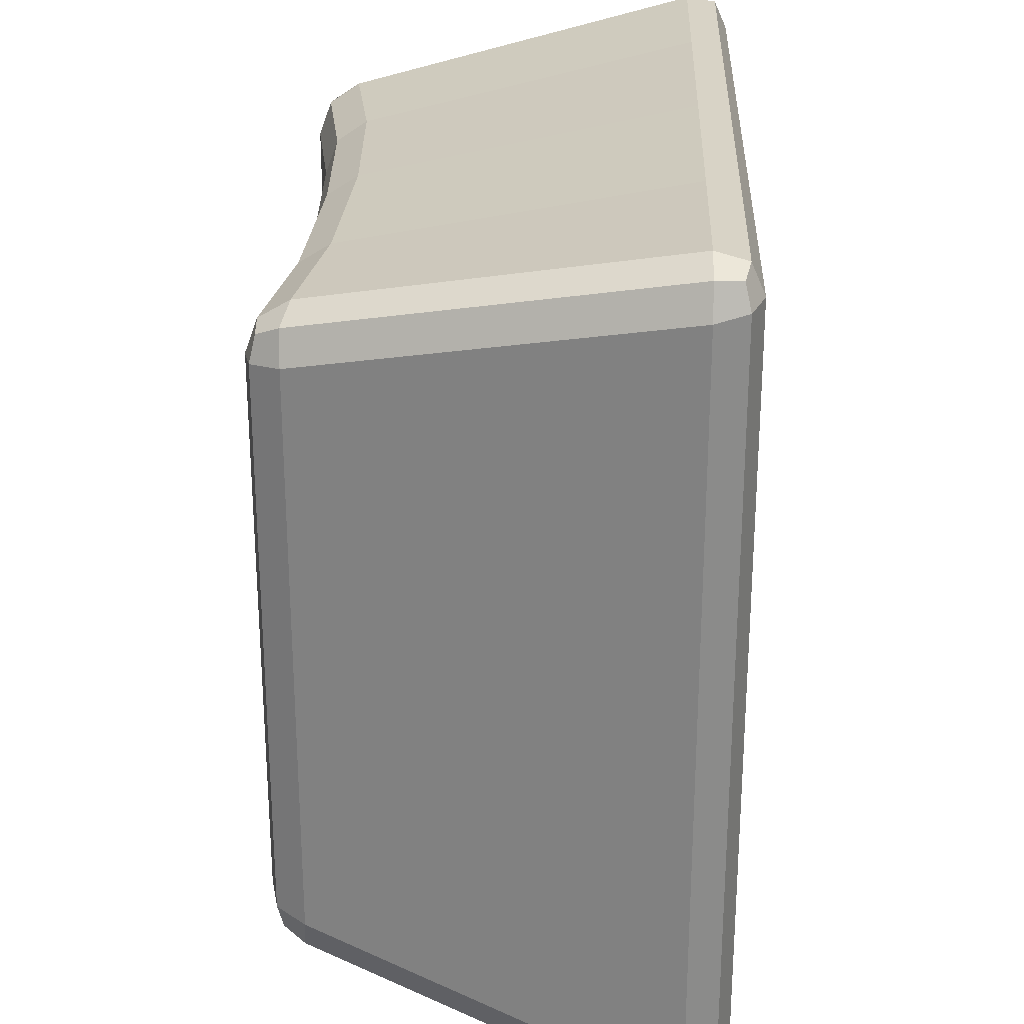
<metadata>
{"format":"obj","ext":"obj","renderer":"f3d","projection":"perspective","resolution":1024,"background":"white","views":[{"elev":26.6,"azim":-87.9,"up":"+Z"}]}
</metadata>
<code>
o Cube_Cube.001
v -0.9 -1 0.9
v -0.8767 -0.9022 0.9789
v -0.9789 -0.9022 0.8767
v -0.8927 -0.9714 0.965
v -0.9484 -0.9587 0.9484
v -0.9485 -0.9022 0.9485
v -0.965 -0.9714 0.8927
v -0.706 -0.1107 0.805
v -0.6855 -0.01479 0.6844
v -0.8054 -0.09738 0.7033
v -0.6927 -0.0427 0.7611
v -0.7514 -0.04581 0.7511
v -0.7616 -0.0327 0.6938
v -0.7751 -0.09555 0.7742
v -0.9 -1 -0.9
v -0.9789 -0.9022 -0.8601
v -0.8776 -0.9056 -0.967
v -0.9648 -0.9707 -0.8869
v -0.9486 -0.9594 -0.9423
v -0.949 -0.9039 -0.9342
v -0.8932 -0.9731 -0.9625
v -0.6855 -0.01479 -0.5499
v -0.7054 -0.1075 -0.6824
v -0.8054 -0.09738 -0.5784
v -0.6925 -0.04178 -0.6301
v -0.7511 -0.04467 -0.6214
v -0.7743 -0.09167 -0.6496
v -0.7616 -0.0327 -0.5642
v 0.9 -1 0.9
v 0.9789 -0.9022 0.8767
v 0.8767 -0.9022 0.9789
v 0.965 -0.9714 0.8927
v 0.9484 -0.9587 0.9484
v 0.9485 -0.9022 0.9485
v 0.8927 -0.9714 0.965
v 0.6855 -0.01479 0.6844
v 0.706 -0.1107 0.805
v 0.8054 -0.09738 0.7033
v 0.6927 -0.0427 0.7611
v 0.7514 -0.04581 0.7511
v 0.7751 -0.09555 0.7742
v 0.7616 -0.0327 0.6938
v 0.8776 -0.9056 -0.967
v 0.9789 -0.9022 -0.8601
v 0.9 -1 -0.9
v 0.949 -0.9039 -0.9342
v 0.9486 -0.9594 -0.9423
v 0.9648 -0.9707 -0.8869
v 0.8932 -0.9731 -0.9625
v 0.6855 -0.01479 -0.5499
v 0.8054 -0.09738 -0.5784
v 0.7054 -0.1075 -0.6824
v 0.7616 -0.0327 -0.5642
v 0.7511 -0.04467 -0.6214
v 0.7743 -0.09167 -0.6496
v 0.6925 -0.04178 -0.6301
v 0 -1 -0.9
v 0 -0.9067 -0.964
v 0 -0.9727 -0.9602
v 0 -0.07694 -0.5435
v 0 -0.1702 -0.6795
v 0 -0.1042 -0.6247
v 0 -1 0.9
v 0 -0.9025 0.9779
v 0 -0.9714 0.9642
v 0 -0.07694 0.6908
v 0 -0.1745 0.8129
v 0 -0.1055 0.768
v 0.4029 -0.1531 -0.6847
v 0.3922 -0.05982 -0.5499
v 0.3953 -0.08715 -0.6308
v 0.4888 -0.9025 0.9776
v 0.5 -1 0.9
v 0.4967 -0.9715 0.9642
v 0.4893 -0.9063 -0.9651
v 0.5 -1 -0.9
v 0.4969 -0.9726 -0.9605
v 0.4033 -0.1568 0.8066
v 0.3922 -0.05982 0.6844
v 0.3954 -0.08823 0.7616
v -0.4893 -0.9063 -0.9651
v -0.5 -1 -0.9
v -0.4969 -0.9726 -0.9605
v -0.4033 -0.1568 0.8066
v -0.3922 -0.05982 0.6844
v -0.3954 -0.08823 0.7616
v -0.4029 -0.1531 -0.6847
v -0.3922 -0.05982 -0.5499
v -0.3953 -0.08715 -0.6308
v -0.4888 -0.9025 0.9776
v -0.5 -1 0.9
v -0.4967 -0.9715 0.9642
f 90 84 8 2
f 58 61 69 75
f 31 37 78 72
f 88 22 9 85
f 44 51 38 30
f 17 23 87 81
f 64 67 84 90
f 60 88 85 66
f 57 76 73 63
f 50 70 79 36
f 75 69 52 43
f 82 57 63 91
f 81 87 61 58
f 76 45 29 73
f 3 10 24 16
f 70 60 66 79
f 72 78 67 64
f 1 4 5 7
f 2 6 5 4
f 3 7 5 6
f 8 11 12 14
f 9 13 12 11
f 10 14 12 13
f 15 18 19 21
f 16 20 19 18
f 17 21 19 20
f 22 25 26 28
f 23 27 26 25
f 24 28 26 27
f 29 32 33 35
f 30 34 33 32
f 31 35 33 34
f 36 39 40 42
f 37 41 40 39
f 38 42 40 41
f 43 46 47 49
f 44 48 47 46
f 45 49 47 48
f 50 53 54 56
f 51 55 54 53
f 52 56 54 55
f 15 1 7 18
f 18 7 3 16
f 2 8 14 6
f 6 14 10 3
f 9 22 28 13
f 13 28 24 10
f 23 17 20 27
f 27 20 16 24
f 82 15 21 83
f 83 21 17 81
f 70 50 56 71
f 71 56 52 69
f 51 44 46 55
f 55 46 43 52
f 29 45 48 32
f 32 48 44 30
f 50 36 42 53
f 53 42 38 51
f 37 31 34 41
f 41 34 30 38
f 73 29 35 74
f 74 35 31 72
f 85 9 11 86
f 86 11 8 84
f 76 57 59 77
f 77 59 58 75
f 88 60 62 89
f 89 62 61 87
f 91 63 65 92
f 92 65 64 90
f 79 66 68 80
f 80 68 67 78
f 60 70 71 62
f 62 71 69 61
f 63 73 74 65
f 65 74 72 64
f 45 76 77 49
f 49 77 75 43
f 36 79 80 39
f 39 80 78 37
f 57 82 83 59
f 59 83 81 58
f 66 85 86 68
f 68 86 84 67
f 22 88 89 25
f 25 89 87 23
f 1 91 92 4
f 4 92 90 2
f 15 82 91 1
o Text
v -0.04976 -0.07108 -0.5148
v -0.001699 -0.07104 -0.5103
v 0.04266 -0.07034 -0.503
v 0.08313 -0.06914 -0.493
v 0.1195 -0.0676 -0.4803
v 0.1516 -0.06588 -0.465
v 0.1793 -0.06413 -0.4473
v 0.2023 -0.06249 -0.4272
v 0.2206 -0.06106 -0.4049
v 0.2338 -0.05996 -0.3804
v 0.2419 -0.05925 -0.3538
v 0.2446 -0.05901 -0.3253
v 0.2433 -0.05913 -0.3059
v 0.2394 -0.05947 -0.2875
v 0.233 -0.06003 -0.2699
v 0.2241 -0.06078 -0.2533
v 0.2127 -0.06169 -0.2377
v 0.1989 -0.06274 -0.223
v 0.1828 -0.0639 -0.2094
v 0.1644 -0.06511 -0.1969
v 0.1437 -0.06634 -0.1855
v 0.1208 -0.06754 -0.1752
v 0.09575 -0.06865 -0.1661
v 0.06859 -0.06963 -0.1583
v 0.0918 -0.06881 -0.1476
v 0.1137 -0.06787 -0.1359
v 0.1344 -0.06685 -0.1234
v 0.1542 -0.06573 -0.1099
v 0.1732 -0.06454 -0.09556
v 0.1918 -0.06326 -0.08026
v 0.21 -0.0619 -0.06406
v 0.2281 -0.06044 -0.04693
v 0.2462 -0.05887 -0.02889
v 0.2646 -0.05716 -0.00993
v 0.2836 -0.05529 0.009945
v 0.3032 -0.05323 0.03074
v 0.314 -0.05203 0.04202
v 0.3243 -0.05087 0.05254
v 0.3342 -0.0497 0.06252
v 0.344 -0.04852 0.07218
v 0.354 -0.04729 0.08176
v 0.3643 -0.04598 0.09149
v 0.3752 -0.04455 0.1016
v 0.3869 -0.04299 0.1123
v 0.3996 -0.04123 0.1238
v 0.4136 -0.03924 0.1364
v 0.429 -0.03696 0.1503
v 0.4461 -0.03434 0.1657
v 0.2662 -0.05701 0.1657
v 0.1273 -0.06721 0.02574
v 0.09407 -0.06872 -0.006742
v 0.06367 -0.06978 -0.03443
v 0.0358 -0.07049 -0.0577
v 0.01016 -0.07092 -0.07693
v -0.01357 -0.07112 -0.09249
v -0.0357 -0.07115 -0.1048
v -0.05654 -0.07103 -0.1141
v -0.0764 -0.07078 -0.1209
v -0.09558 -0.07042 -0.1256
v -0.1144 -0.06995 -0.1284
v -0.1332 -0.06937 -0.1299
v -0.1522 -0.06866 -0.1303
v -0.2154 -0.06546 -0.1303
v -0.2154 -0.06546 0.1657
v -0.3659 -0.05254 0.1657
v -0.3659 -0.05254 -0.5163
v -0.1013 -0.07029 -0.5163
v -0.1183 -0.06984 -0.2183
v -0.08016 -0.07072 -0.2194
v -0.04658 -0.07111 -0.2225
v -0.01736 -0.07114 -0.2276
v 0.007758 -0.07095 -0.2344
v 0.02899 -0.07062 -0.2427
v 0.04657 -0.07025 -0.2524
v 0.06075 -0.06987 -0.2633
v 0.07174 -0.06953 -0.2752
v 0.0798 -0.06925 -0.2879
v 0.08515 -0.06906 -0.3012
v 0.08803 -0.06895 -0.3151
v 0.08868 -0.06893 -0.3293
v 0.08708 -0.06899 -0.3447
v 0.083 -0.06914 -0.3591
v 0.07632 -0.06938 -0.3724
v 0.06693 -0.06968 -0.3844
v 0.05474 -0.07004 -0.3952
v 0.03962 -0.07041 -0.4048
v 0.02148 -0.07075 -0.413
v 0.000204 -0.07103 -0.4198
v -0.02431 -0.07116 -0.4252
v -0.05216 -0.07107 -0.4291
v -0.08346 -0.07067 -0.4315
v -0.1183 -0.06984 -0.4323
v -0.2154 -0.06546 -0.4323
v -0.2154 -0.06546 -0.2183
v -0.05061 -0.09109 -0.5148
v -0.002232 -0.09106 -0.5103
v 0.04242 -0.09036 -0.503
v 0.08315 -0.08916 -0.493
v 0.1198 -0.08762 -0.4803
v 0.1521 -0.0859 -0.465
v 0.1799 -0.08414 -0.4473
v 0.2031 -0.08249 -0.4272
v 0.2215 -0.08106 -0.4049
v 0.2348 -0.07995 -0.3804
v 0.2429 -0.07925 -0.3538
v 0.2457 -0.07901 -0.3253
v 0.2444 -0.07912 -0.3059
v 0.2404 -0.07947 -0.2875
v 0.234 -0.08002 -0.2699
v 0.225 -0.08077 -0.2533
v 0.2135 -0.08169 -0.2377
v 0.1997 -0.08275 -0.223
v 0.1835 -0.08391 -0.2094
v 0.1649 -0.08512 -0.1969
v 0.1441 -0.08636 -0.1855
v 0.1211 -0.08756 -0.1752
v 0.09585 -0.08867 -0.1661
v 0.06852 -0.08965 -0.1583
v 0.09188 -0.08883 -0.1476
v 0.1139 -0.08789 -0.1359
v 0.1348 -0.08686 -0.1234
v 0.1547 -0.08575 -0.1099
v 0.1739 -0.08455 -0.09556
v 0.1925 -0.08327 -0.08026
v 0.2108 -0.08191 -0.06406
v 0.229 -0.08044 -0.04693
v 0.2473 -0.07886 -0.02889
v 0.2658 -0.07715 -0.00993
v 0.2849 -0.07527 0.009945
v 0.3046 -0.0732 0.03074
v 0.3155 -0.072 0.04202
v 0.3258 -0.07083 0.05254
v 0.3359 -0.06966 0.06252
v 0.3458 -0.06847 0.07218
v 0.3558 -0.06723 0.08176
v 0.3662 -0.06591 0.09149
v 0.3771 -0.06448 0.1016
v 0.3889 -0.06291 0.1123
v 0.4017 -0.06114 0.1238
v 0.4157 -0.05914 0.1364
v 0.4312 -0.05685 0.1503
v 0.4484 -0.05422 0.1657
v 0.2674 -0.077 0.1657
v 0.1276 -0.08723 0.02574
v 0.09416 -0.08874 -0.006742
v 0.06356 -0.0898 -0.03443
v 0.03552 -0.09051 -0.0577
v 0.009705 -0.09093 -0.07693
v -0.01418 -0.09114 -0.09249
v -0.03646 -0.09116 -0.1048
v -0.05743 -0.09103 -0.1141
v -0.07741 -0.09078 -0.1209
v -0.09673 -0.09041 -0.1256
v -0.1157 -0.08994 -0.1284
v -0.1346 -0.08934 -0.1299
v -0.1537 -0.08862 -0.1303
v -0.2173 -0.08539 -0.1303
v -0.2173 -0.08539 0.1657
v -0.3688 -0.07235 0.1657
v -0.3688 -0.07235 -0.5163
v -0.1025 -0.09028 -0.5163
v -0.1196 -0.08982 -0.2183
v -0.0812 -0.09072 -0.2194
v -0.04741 -0.09111 -0.2225
v -0.01799 -0.09115 -0.2276
v 0.007286 -0.09096 -0.2344
v 0.02866 -0.09064 -0.2427
v 0.04635 -0.09026 -0.2524
v 0.06062 -0.08989 -0.2633
v 0.07168 -0.08955 -0.2752
v 0.07979 -0.08928 -0.2879
v 0.08518 -0.08908 -0.3012
v 0.08808 -0.08897 -0.3151
v 0.08873 -0.08895 -0.3293
v 0.08713 -0.08901 -0.3447
v 0.08302 -0.08916 -0.3591
v 0.07629 -0.0894 -0.3724
v 0.06685 -0.0897 -0.3844
v 0.05457 -0.09006 -0.3952
v 0.03936 -0.09043 -0.4048
v 0.02109 -0.09077 -0.413
v -0.000317 -0.09104 -0.4198
v -0.02499 -0.09117 -0.4252
v -0.05302 -0.09107 -0.4291
v -0.08452 -0.09066 -0.4315
v -0.1196 -0.08982 -0.4323
v -0.2173 -0.08539 -0.4323
v -0.2173 -0.08539 -0.2183
v -0.05061 -0.09109 -0.5148
v -0.04976 -0.07108 -0.5148
v -0.002232 -0.09106 -0.5103
v -0.001699 -0.07104 -0.5103
v 0.04242 -0.09036 -0.503
v 0.04266 -0.07034 -0.503
v 0.08315 -0.08916 -0.493
v 0.08313 -0.06914 -0.493
v 0.1198 -0.08762 -0.4803
v 0.1195 -0.0676 -0.4803
v 0.1521 -0.0859 -0.465
v 0.1516 -0.06588 -0.465
v 0.1799 -0.08414 -0.4473
v 0.1793 -0.06413 -0.4473
v 0.2031 -0.08249 -0.4272
v 0.2023 -0.06249 -0.4272
v 0.2215 -0.08106 -0.4049
v 0.2206 -0.06106 -0.4049
v 0.2348 -0.07995 -0.3804
v 0.2338 -0.05996 -0.3804
v 0.2429 -0.07925 -0.3538
v 0.2419 -0.05925 -0.3538
v 0.2457 -0.07901 -0.3253
v 0.2446 -0.05901 -0.3253
v 0.2444 -0.07912 -0.3059
v 0.2433 -0.05913 -0.3059
v 0.2404 -0.07947 -0.2875
v 0.2394 -0.05947 -0.2875
v 0.234 -0.08002 -0.2699
v 0.233 -0.06003 -0.2699
v 0.225 -0.08077 -0.2533
v 0.2241 -0.06078 -0.2533
v 0.2135 -0.08169 -0.2377
v 0.2127 -0.06169 -0.2377
v 0.1997 -0.08275 -0.223
v 0.1989 -0.06274 -0.223
v 0.1835 -0.08391 -0.2094
v 0.1828 -0.0639 -0.2094
v 0.1649 -0.08512 -0.1969
v 0.1644 -0.06511 -0.1969
v 0.1441 -0.08636 -0.1855
v 0.1437 -0.06634 -0.1855
v 0.1211 -0.08756 -0.1752
v 0.1208 -0.06754 -0.1752
v 0.09585 -0.08867 -0.1661
v 0.09575 -0.06865 -0.1661
v 0.06852 -0.08965 -0.1583
v 0.06859 -0.06963 -0.1583
v 0.09188 -0.08883 -0.1476
v 0.0918 -0.06881 -0.1476
v 0.1139 -0.08789 -0.1359
v 0.1137 -0.06787 -0.1359
v 0.1348 -0.08686 -0.1234
v 0.1344 -0.06685 -0.1234
v 0.1547 -0.08575 -0.1099
v 0.1542 -0.06573 -0.1099
v 0.1739 -0.08455 -0.09556
v 0.1732 -0.06454 -0.09556
v 0.1925 -0.08327 -0.08026
v 0.1918 -0.06326 -0.08026
v 0.2108 -0.08191 -0.06406
v 0.21 -0.0619 -0.06406
v 0.229 -0.08044 -0.04693
v 0.2281 -0.06044 -0.04693
v 0.2473 -0.07886 -0.02889
v 0.2462 -0.05887 -0.02889
v 0.2658 -0.07715 -0.00993
v 0.2646 -0.05716 -0.00993
v 0.2849 -0.07527 0.009945
v 0.2836 -0.05529 0.009945
v 0.3046 -0.0732 0.03074
v 0.3032 -0.05323 0.03074
v 0.3155 -0.072 0.04202
v 0.314 -0.05203 0.04202
v 0.3258 -0.07083 0.05254
v 0.3243 -0.05087 0.05254
v 0.3359 -0.06966 0.06252
v 0.3342 -0.0497 0.06252
v 0.3458 -0.06847 0.07218
v 0.344 -0.04852 0.07218
v 0.3558 -0.06723 0.08176
v 0.354 -0.04729 0.08176
v 0.3662 -0.06591 0.09149
v 0.3643 -0.04598 0.09149
v 0.3771 -0.06448 0.1016
v 0.3752 -0.04455 0.1016
v 0.3889 -0.06291 0.1123
v 0.3869 -0.04299 0.1123
v 0.4017 -0.06114 0.1238
v 0.3996 -0.04123 0.1238
v 0.4157 -0.05914 0.1364
v 0.4136 -0.03924 0.1364
v 0.4312 -0.05685 0.1503
v 0.429 -0.03696 0.1503
v 0.4484 -0.05422 0.1657
v 0.4461 -0.03434 0.1657
v 0.2674 -0.077 0.1657
v 0.2662 -0.05701 0.1657
v 0.1276 -0.08723 0.02574
v 0.1273 -0.06721 0.02574
v 0.09416 -0.08874 -0.006742
v 0.09407 -0.06872 -0.006742
v 0.06356 -0.0898 -0.03443
v 0.06367 -0.06978 -0.03443
v 0.03552 -0.09051 -0.0577
v 0.0358 -0.07049 -0.0577
v 0.009705 -0.09093 -0.07693
v 0.01016 -0.07092 -0.07693
v -0.01418 -0.09114 -0.09249
v -0.01357 -0.07112 -0.09249
v -0.03646 -0.09116 -0.1048
v -0.0357 -0.07115 -0.1048
v -0.05743 -0.09103 -0.1141
v -0.05654 -0.07103 -0.1141
v -0.07741 -0.09078 -0.1209
v -0.0764 -0.07078 -0.1209
v -0.09673 -0.09041 -0.1256
v -0.09558 -0.07042 -0.1256
v -0.1157 -0.08994 -0.1284
v -0.1144 -0.06995 -0.1284
v -0.1346 -0.08934 -0.1299
v -0.1332 -0.06937 -0.1299
v -0.1537 -0.08862 -0.1303
v -0.1522 -0.06866 -0.1303
v -0.2173 -0.08539 -0.1303
v -0.2154 -0.06546 -0.1303
v -0.2173 -0.08539 0.1657
v -0.2154 -0.06546 0.1657
v -0.3688 -0.07235 0.1657
v -0.3659 -0.05254 0.1657
v -0.3688 -0.07235 -0.5163
v -0.3659 -0.05254 -0.5163
v -0.1025 -0.09028 -0.5163
v -0.1013 -0.07029 -0.5163
v -0.1196 -0.08982 -0.2183
v -0.1183 -0.06984 -0.2183
v -0.0812 -0.09072 -0.2194
v -0.08016 -0.07072 -0.2194
v -0.04741 -0.09111 -0.2225
v -0.04658 -0.07111 -0.2225
v -0.01799 -0.09115 -0.2276
v -0.01736 -0.07114 -0.2276
v 0.007286 -0.09096 -0.2344
v 0.007758 -0.07095 -0.2344
v 0.02866 -0.09064 -0.2427
v 0.02899 -0.07062 -0.2427
v 0.04635 -0.09026 -0.2524
v 0.04657 -0.07025 -0.2524
v 0.06062 -0.08989 -0.2633
v 0.06075 -0.06987 -0.2633
v 0.07168 -0.08955 -0.2752
v 0.07174 -0.06953 -0.2752
v 0.07979 -0.08928 -0.2879
v 0.0798 -0.06925 -0.2879
v 0.08518 -0.08908 -0.3012
v 0.08515 -0.06906 -0.3012
v 0.08808 -0.08897 -0.3151
v 0.08803 -0.06895 -0.3151
v 0.08873 -0.08895 -0.3293
v 0.08868 -0.06893 -0.3293
v 0.08713 -0.08901 -0.3447
v 0.08708 -0.06899 -0.3447
v 0.08302 -0.08916 -0.3591
v 0.083 -0.06914 -0.3591
v 0.07629 -0.0894 -0.3724
v 0.07632 -0.06938 -0.3724
v 0.06685 -0.0897 -0.3844
v 0.06693 -0.06968 -0.3844
v 0.05457 -0.09006 -0.3952
v 0.05474 -0.07004 -0.3952
v 0.03936 -0.09043 -0.4048
v 0.03962 -0.07041 -0.4048
v 0.02109 -0.09077 -0.413
v 0.02148 -0.07075 -0.413
v -0.000317 -0.09104 -0.4198
v 0.000204 -0.07103 -0.4198
v -0.02499 -0.09117 -0.4252
v -0.02431 -0.07116 -0.4252
v -0.05302 -0.09107 -0.4291
v -0.05216 -0.07107 -0.4291
v -0.08452 -0.09066 -0.4315
v -0.08346 -0.07067 -0.4315
v -0.1196 -0.08982 -0.4323
v -0.1183 -0.06984 -0.4323
v -0.2173 -0.08539 -0.4323
v -0.2154 -0.06546 -0.4323
v -0.2173 -0.08539 -0.2183
v -0.2154 -0.06546 -0.2183
f 157 185 158
f 185 159 158
f 185 93 159
f 185 94 93
f 185 95 94
f 185 96 95
f 185 97 96
f 185 98 97
f 185 99 98
f 185 184 99
f 184 100 99
f 157 186 185
f 183 100 184
f 182 100 183
f 181 100 182
f 181 101 100
f 180 101 181
f 179 101 180
f 178 101 179
f 178 102 101
f 177 102 178
f 176 102 177
f 175 102 176
f 175 103 102
f 174 103 175
f 173 103 174
f 173 104 103
f 172 104 173
f 171 104 172
f 171 105 104
f 170 105 171
f 170 106 105
f 169 106 170
f 168 106 169
f 168 107 106
f 167 107 168
f 167 108 107
f 166 108 167
f 166 109 108
f 165 109 166
f 164 109 165
f 164 110 109
f 163 110 164
f 162 110 163
f 162 111 110
f 161 111 162
f 160 111 161
f 157 155 186
f 155 160 186
f 155 111 160
f 155 112 111
f 155 113 112
f 155 114 113
f 155 115 114
f 155 116 115
f 155 117 116
f 155 118 117
f 155 154 118
f 154 153 118
f 153 119 118
f 157 156 155
f 152 119 153
f 151 119 152
f 150 119 151
f 150 120 119
f 149 120 150
f 148 120 149
f 148 121 120
f 147 121 148
f 147 122 121
f 146 122 147
f 146 123 122
f 145 123 146
f 145 124 123
f 144 124 145
f 144 125 124
f 143 125 144
f 143 126 125
f 143 127 126
f 142 127 143
f 142 128 127
f 141 128 142
f 141 129 128
f 141 130 129
f 141 131 130
f 141 132 131
f 141 133 132
f 141 134 133
f 141 135 134
f 141 136 135
f 141 137 136
f 141 138 137
f 141 139 138
f 141 140 139
f 251 252 279
f 279 252 253
f 279 253 187
f 279 187 188
f 279 188 189
f 279 189 190
f 279 190 191
f 279 191 192
f 279 192 193
f 279 193 278
f 278 193 194
f 251 279 280
f 277 278 194
f 276 277 194
f 275 276 194
f 275 194 195
f 274 275 195
f 273 274 195
f 272 273 195
f 272 195 196
f 271 272 196
f 270 271 196
f 269 270 196
f 269 196 197
f 268 269 197
f 267 268 197
f 267 197 198
f 266 267 198
f 265 266 198
f 265 198 199
f 264 265 199
f 264 199 200
f 263 264 200
f 262 263 200
f 262 200 201
f 261 262 201
f 261 201 202
f 260 261 202
f 260 202 203
f 259 260 203
f 258 259 203
f 258 203 204
f 257 258 204
f 256 257 204
f 256 204 205
f 255 256 205
f 254 255 205
f 251 280 249
f 249 280 254
f 249 254 205
f 249 205 206
f 249 206 207
f 249 207 208
f 249 208 209
f 249 209 210
f 249 210 211
f 249 211 212
f 249 212 248
f 248 212 247
f 247 212 213
f 251 249 250
f 246 247 213
f 245 246 213
f 244 245 213
f 244 213 214
f 243 244 214
f 242 243 214
f 242 214 215
f 241 242 215
f 241 215 216
f 240 241 216
f 240 216 217
f 239 240 217
f 239 217 218
f 238 239 218
f 238 218 219
f 237 238 219
f 237 219 220
f 237 220 221
f 236 237 221
f 236 221 222
f 235 236 222
f 235 222 223
f 235 223 224
f 235 224 225
f 235 225 226
f 235 226 227
f 235 227 228
f 235 228 229
f 235 229 230
f 235 230 231
f 235 231 232
f 235 232 233
f 235 233 234
f 282 284 283 281
f 284 286 285 283
f 286 288 287 285
f 288 290 289 287
f 290 292 291 289
f 292 294 293 291
f 294 296 295 293
f 296 298 297 295
f 298 300 299 297
f 300 302 301 299
f 302 304 303 301
f 304 306 305 303
f 306 308 307 305
f 308 310 309 307
f 310 312 311 309
f 312 314 313 311
f 314 316 315 313
f 316 318 317 315
f 318 320 319 317
f 320 322 321 319
f 322 324 323 321
f 324 326 325 323
f 326 328 327 325
f 328 330 329 327
f 330 332 331 329
f 332 334 333 331
f 334 336 335 333
f 336 338 337 335
f 338 340 339 337
f 340 342 341 339
f 342 344 343 341
f 344 346 345 343
f 346 348 347 345
f 348 350 349 347
f 350 352 351 349
f 352 354 353 351
f 354 356 355 353
f 356 358 357 355
f 358 360 359 357
f 360 362 361 359
f 362 364 363 361
f 364 366 365 363
f 366 368 367 365
f 368 370 369 367
f 370 372 371 369
f 372 374 373 371
f 374 376 375 373
f 376 378 377 375
f 378 380 379 377
f 380 382 381 379
f 382 384 383 381
f 384 386 385 383
f 386 388 387 385
f 388 390 389 387
f 390 392 391 389
f 392 394 393 391
f 394 396 395 393
f 396 398 397 395
f 398 400 399 397
f 400 402 401 399
f 402 404 403 401
f 404 406 405 403
f 406 408 407 405
f 408 410 409 407
f 410 412 411 409
f 412 414 413 411
f 414 282 281 413
f 416 418 417 415
f 418 420 419 417
f 420 422 421 419
f 422 424 423 421
f 424 426 425 423
f 426 428 427 425
f 428 430 429 427
f 430 432 431 429
f 432 434 433 431
f 434 436 435 433
f 436 438 437 435
f 438 440 439 437
f 440 442 441 439
f 442 444 443 441
f 444 446 445 443
f 446 448 447 445
f 448 450 449 447
f 450 452 451 449
f 452 454 453 451
f 454 456 455 453
f 456 458 457 455
f 458 460 459 457
f 460 462 461 459
f 462 464 463 461
f 464 466 465 463
f 466 468 467 465
f 468 416 415 467
o NurbsPath
v -1.438 1.012 0.6729
v -1.408 0.9683 0.6729
v -1.374 0.9263 0.6729
v -1.337 0.8863 0.6729
v -1.297 0.8482 0.6729
v -1.254 0.812 0.6729
v -1.208 0.7778 0.6729
v -1.16 0.7454 0.6729
v -1.109 0.715 0.6729
v -1.055 0.6865 0.6729
v -0.9994 0.6599 0.6729
v -0.9416 0.6352 0.6729
v -0.8818 0.6124 0.6729
v -0.8203 0.5915 0.6729
v -0.7571 0.5725 0.6729
v -0.6925 0.5555 0.6729
v -0.6266 0.5403 0.6729
v -0.5595 0.527 0.6729
v -0.4914 0.5156 0.6729
v -0.4224 0.5061 0.6729
v -0.3528 0.4986 0.6729
v -0.2826 0.4929 0.6729
v -0.212 0.4891 0.6729
v -0.1412 0.4872 0.6729
v -0.07032 0.4872 0.6729
v 0.000482 0.4891 0.6729
v 0.07106 0.4929 0.6729
v 0.1412 0.4986 0.6729
v 0.2109 0.5061 0.6729
v 0.2798 0.5156 0.6729
v 0.3479 0.527 0.6729
v 0.415 0.5403 0.6729
v 0.481 0.5555 0.6729
v 0.5456 0.5725 0.6729
v 0.6088 0.5915 0.6729
v 0.6703 0.6124 0.6729
v 0.7301 0.6352 0.6729
v 0.7879 0.6599 0.6729
v 0.8437 0.6865 0.6729
v 0.8972 0.715 0.6729
v 0.9483 0.7454 0.6729
v 0.9968 0.7778 0.6729
v 1.043 0.812 0.6729
v 1.086 0.8482 0.6729
v 1.126 0.8863 0.6729
v 1.163 0.9263 0.6729
v 1.196 0.9683 0.6729
v 1.226 1.012 0.6729
l 469 470
l 470 471
l 471 472
l 472 473
l 473 474
l 474 475
l 475 476
l 476 477
l 477 478
l 478 479
l 479 480
l 480 481
l 481 482
l 482 483
l 483 484
l 484 485
l 485 486
l 486 487
l 487 488
l 488 489
l 489 490
l 490 491
l 491 492
l 492 493
l 493 494
l 494 495
l 495 496
l 496 497
l 497 498
l 498 499
l 499 500
l 500 501
l 501 502
l 502 503
l 503 504
l 504 505
l 505 506
l 506 507
l 507 508
l 508 509
l 509 510
l 510 511
l 511 512
l 512 513
l 513 514
l 514 515
l 515 516

</code>
